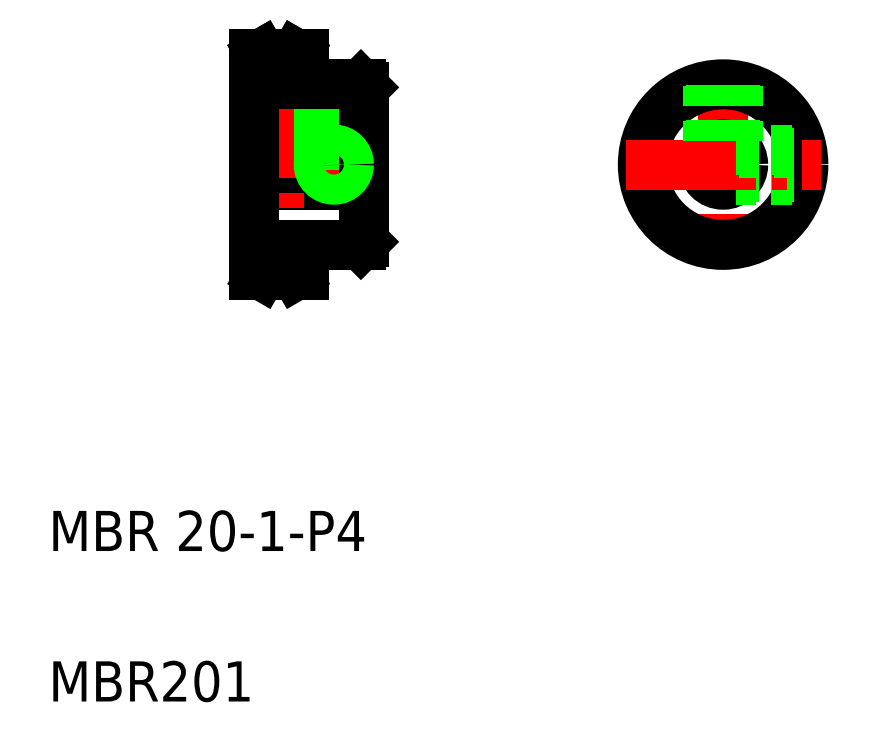
<metadata>
{"format":"dxf","ext":"dxf","renderer":"ezdxf+matplotlib","layout":"modelspace","background":"white","min_lineweight":24,"dpi":150}
</metadata>
<code>
0
SECTION
2
ENTITIES
0
LINE
8
CENTER
10
136.4
20
105.2
30
0
11
150.8
21
105.2
31
0
0
LINE
8
0
10
148.3
20
97.23
30
0
11
148.6
21
97.53
31
0
0
LINE
8
0
10
148.3
20
113.2
30
0
11
148.6
21
112.9
31
0
0
LINE
8
0
10
137.6
20
103.2
30
0
11
148.6
21
103.2
31
0
0
LINE
8
0
10
137.6
20
107.2
30
0
11
148.6
21
107.2
31
0
0
LINE
8
CENTER
10
140.1
20
116.9
30
0
11
140.1
21
93.38
31
0
0
LINE
8
CENTER
10
145.6
20
114
30
0
11
145.6
21
103.5
31
0
0
LINE
8
0
10
137.6
20
116.2
30
0
11
137.6
21
94.23
31
0
0
TEXT
8
0
10
117.2
20
66.71
30
0
40
4
1
MBR 20-1-P4
0
TEXT
8
0
10
117.2
20
51.71
30
0
40
4
1
MBR201
0
LINE
8
0
10
142.6
20
97.23
30
0
11
142.6
21
94.23
31
0
0
LINE
8
CENTER
10
139.4
20
95.23
30
0
11
140.7
21
95.23
31
0
0
ARC
8
0
10
140.1
20
95.23
30
0
40
1
50
30
51
150
0
LINE
8
0
10
139.3
20
95.73
30
0
11
138.4
21
94.23
31
0
0
LINE
8
0
10
137.6
20
94.23
30
0
11
138.4
21
94.23
31
0
0
LINE
8
0
10
141.9
20
94.23
30
0
11
142.6
21
94.23
31
0
0
LINE
8
0
10
141
20
95.73
30
0
11
141.9
21
94.23
31
0
0
LINE
8
0
10
142.6
20
97.23
30
0
11
148.3
21
97.23
31
0
0
LINE
8
0
10
144.4
20
113.2
30
0
11
144.4
21
107.2
31
0
0
LINE
8
0
10
146.8
20
113.2
30
0
11
146.8
21
107.2
31
0
0
LINE
8
0
10
144.1
20
113.2
30
0
11
144.1
21
107.2
31
0
0
LINE
8
0
10
147.1
20
113.2
30
0
11
147.1
21
107.2
31
0
0
LINE
8
0
10
142.6
20
113.2
30
0
11
148.3
21
113.2
31
0
0
LINE
8
CENTER
10
139.4
20
115.2
30
0
11
140.9
21
115.2
31
0
0
ARC
8
0
10
140.1
20
115.2
30
0
40
1
50
210
51
330
0
LINE
8
0
10
139.3
20
114.7
30
0
11
138.4
21
116.2
31
0
0
LINE
8
0
10
139.3
20
114.7
30
0
11
138.4
21
116.2
31
0
0
LINE
8
0
10
137.6
20
116.2
30
0
11
138.4
21
116.2
31
0
0
LINE
8
0
10
141.9
20
116.2
30
0
11
142.6
21
116.2
31
0
0
LINE
8
0
10
141
20
114.7
30
0
11
141.9
21
116.2
31
0
0
LINE
8
0
10
141
20
114.7
30
0
11
141.9
21
116.2
31
0
0
LINE
8
0
10
142.6
20
115.5
30
0
11
142.6
21
115.5
31
0
0
LINE
8
0
10
142.6
20
114.7
30
0
11
142.6
21
114.7
31
0
0
LINE
8
0
10
142.6
20
116.2
30
0
11
142.6
21
113.2
31
0
0
LINE
8
CENTER
10
184.4
20
114.8
30
0
11
184.4
21
95.53
31
0
0
CIRCLE
8
0
10
184.4
20
105.2
30
0
40
8
0
CIRCLE
8
0
10
184.4
20
105.2
30
0
40
2
0
LINE
8
0
10
148.6
20
112.9
30
0
11
148.6
21
97.53
31
0
0
LINE
8
0
10
186
20
104
30
0
11
192.3
21
104
31
0
0
LINE
8
0
10
185.8
20
103.7
30
0
11
192.3
21
103.7
31
0
0
LINE
8
CENTER
10
174.8
20
105.2
30
0
11
194.1
21
105.2
31
0
0
LINE
8
0
10
183.2
20
113.1
30
0
11
183.2
21
106.8
31
0
0
LINE
8
0
10
182.9
20
113.1
30
0
11
182.9
21
106.6
31
0
0
LINE
8
0
10
186
20
106.4
30
0
11
192.3
21
106.4
31
0
0
LINE
8
0
10
185.8
20
106.7
30
0
11
192.3
21
106.7
31
0
0
LINE
8
0
10
185.6
20
113.1
30
0
11
185.6
21
106.8
31
0
0
LINE
8
0
10
185.9
20
113.1
30
0
11
185.9
21
106.6
31
0
0
CIRCLE
8
0
10
145.6
20
105.2
30
0
40
1.2
0
CIRCLE
8
0
10
145.6
20
105.2
30
0
40
1.5
0
ENDSEC
0
EOF

</code>
